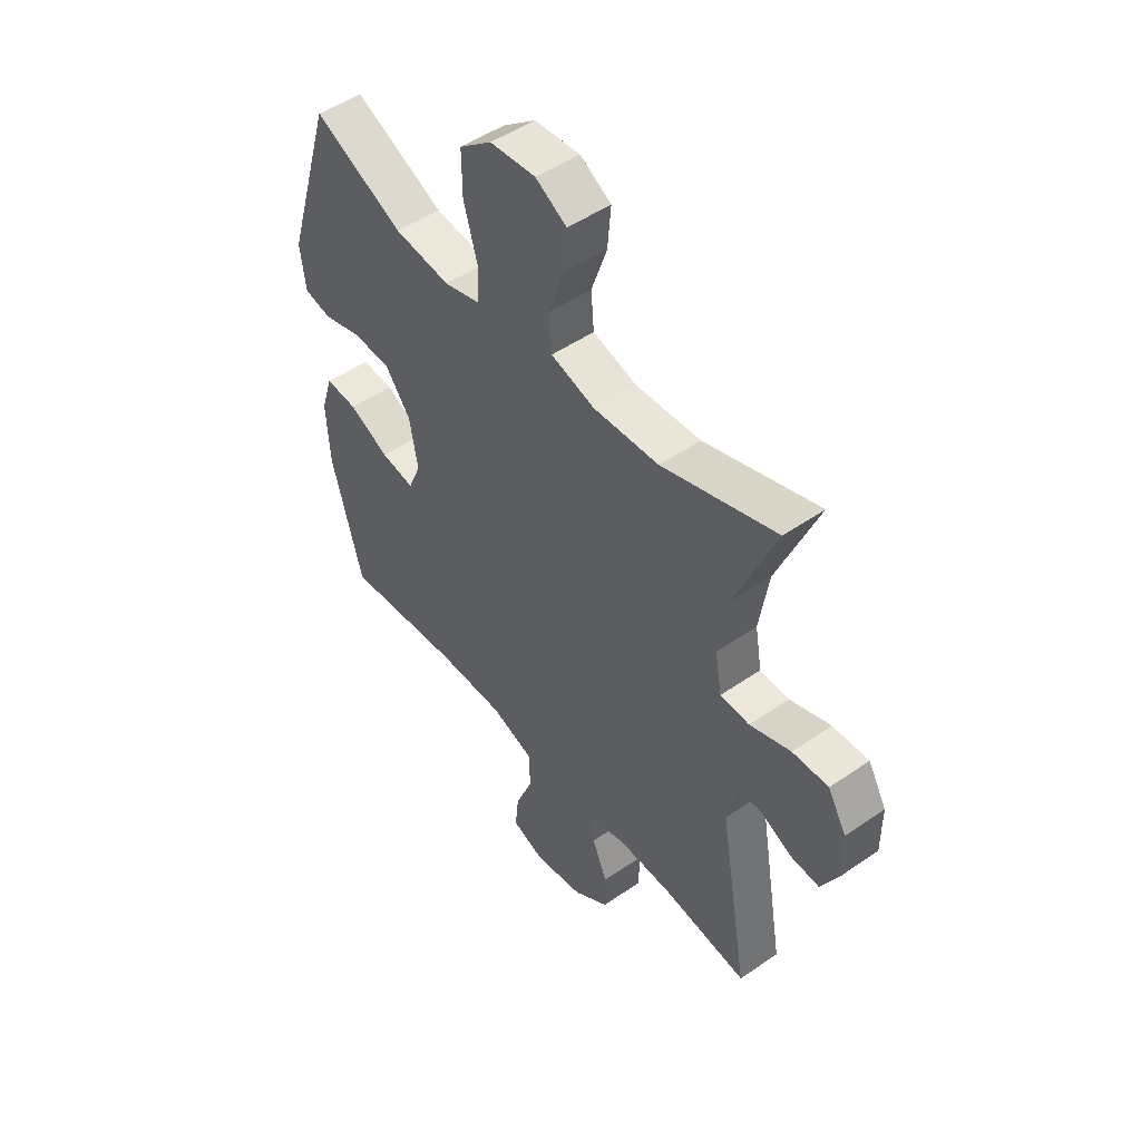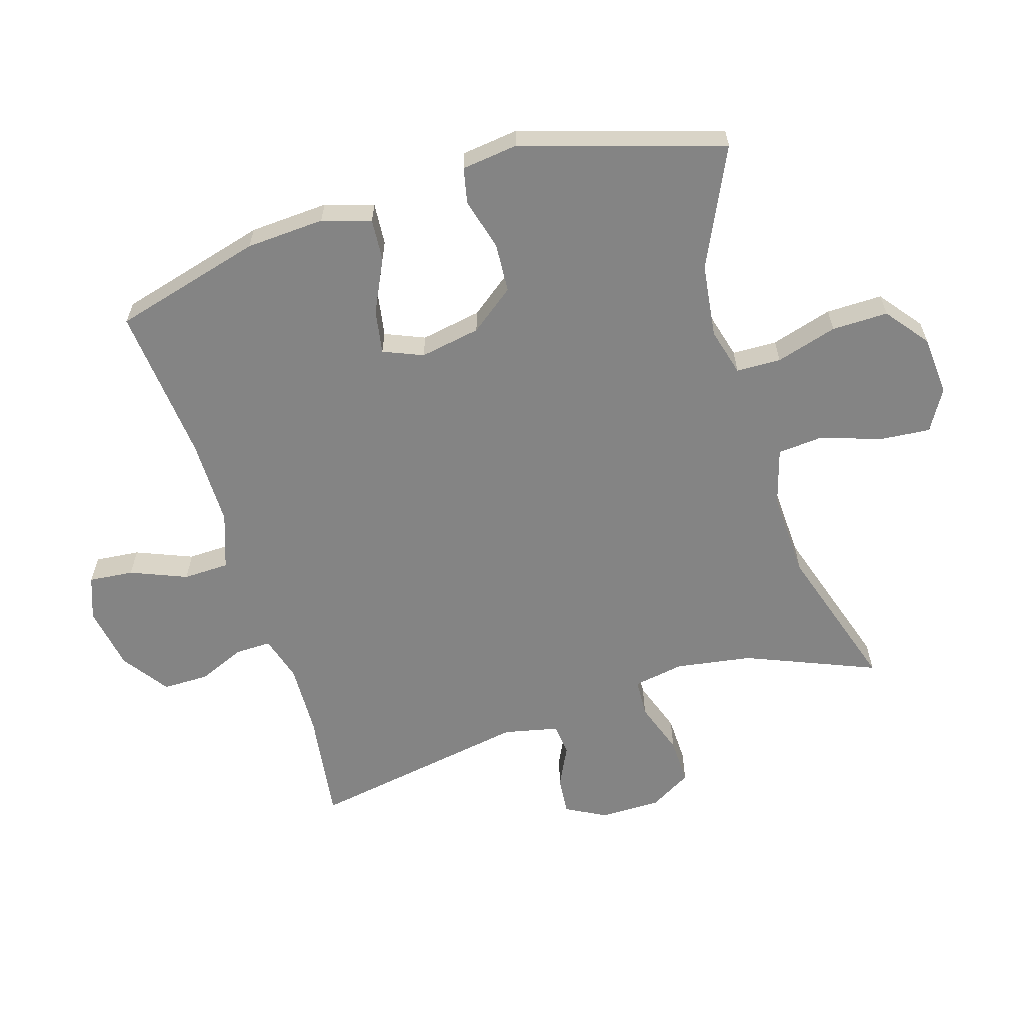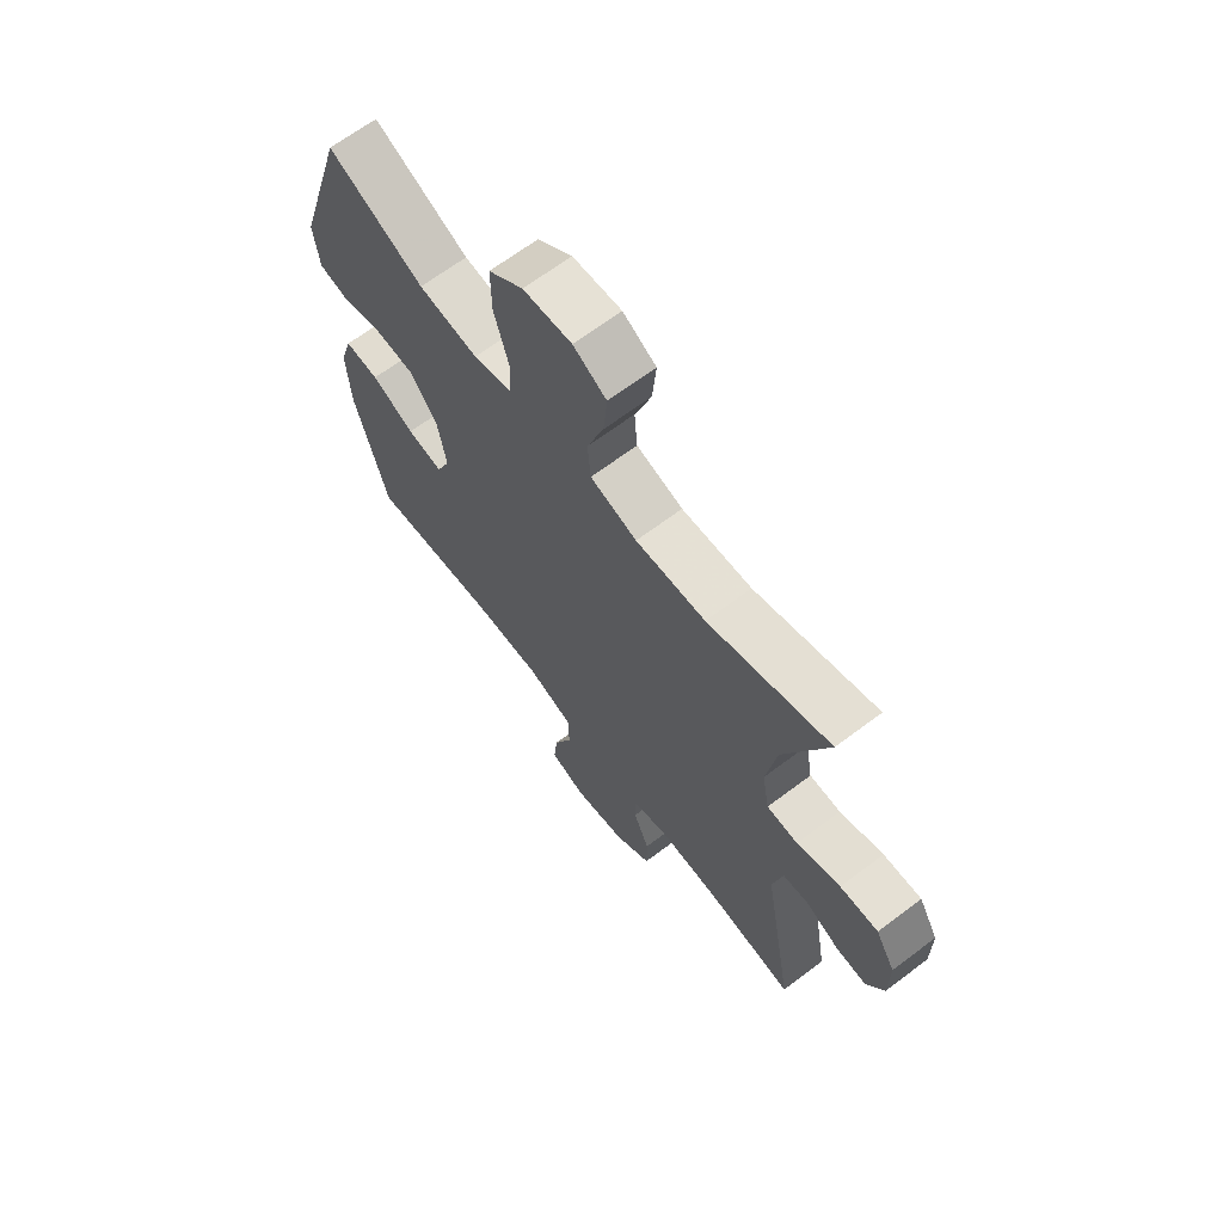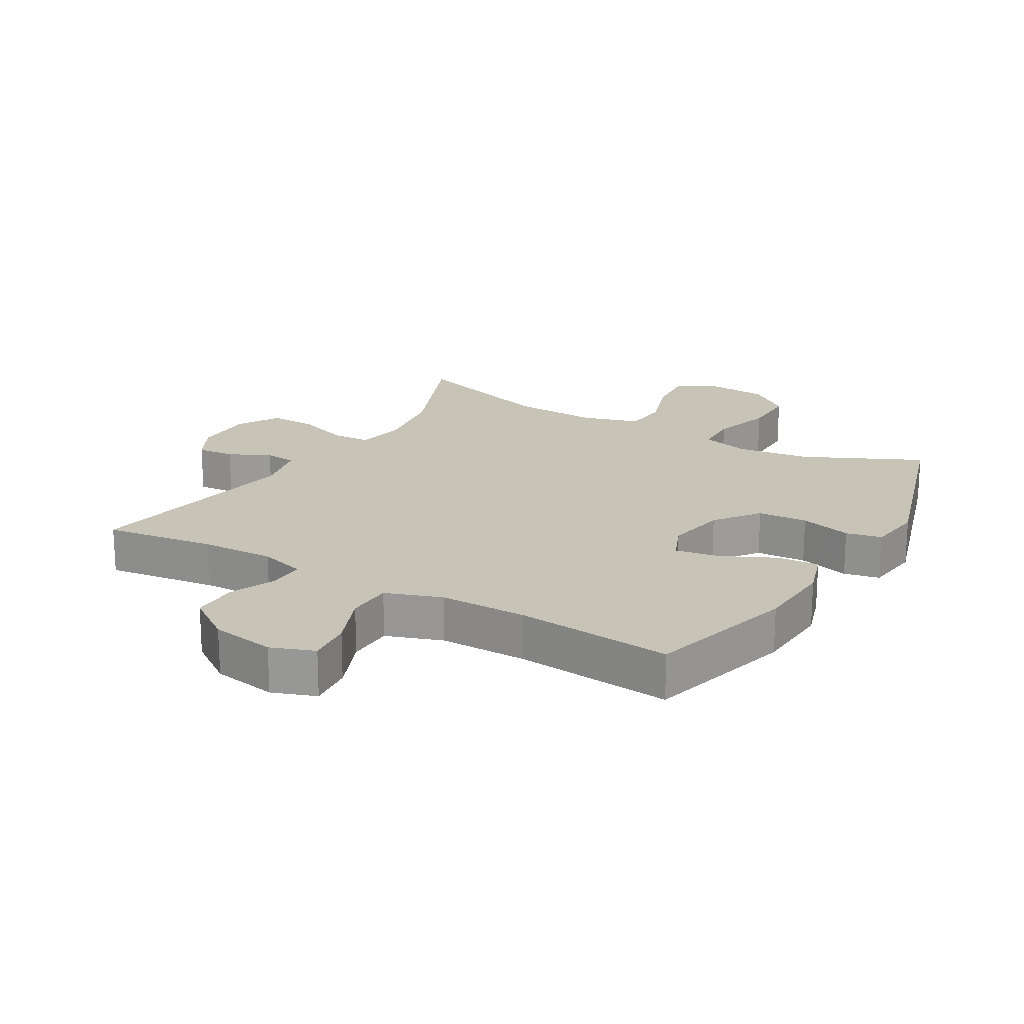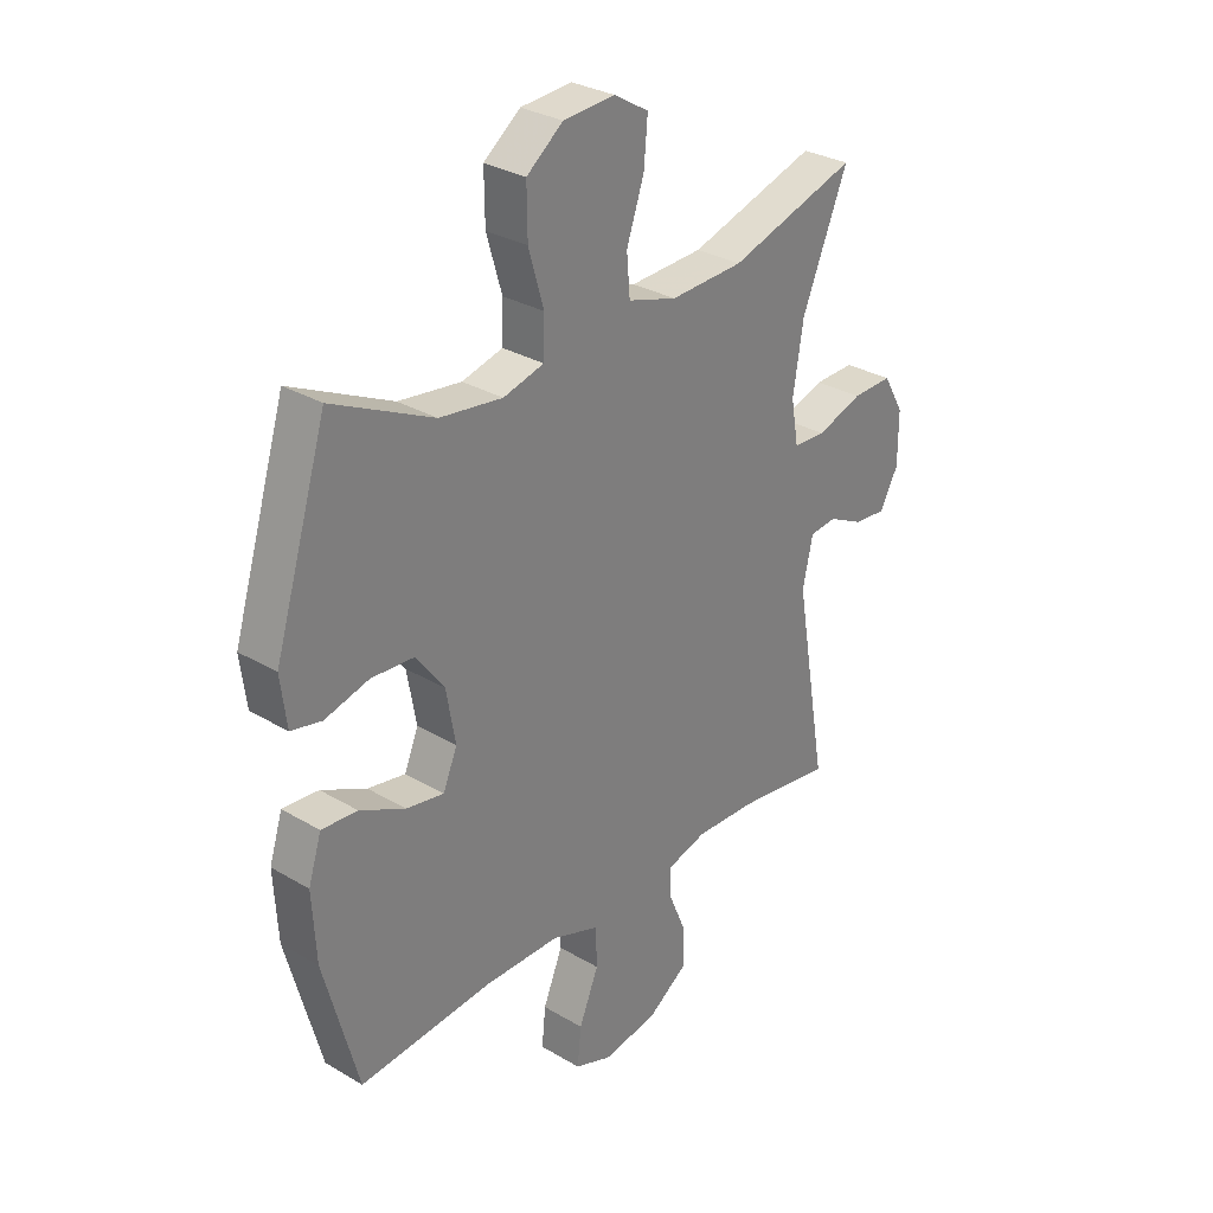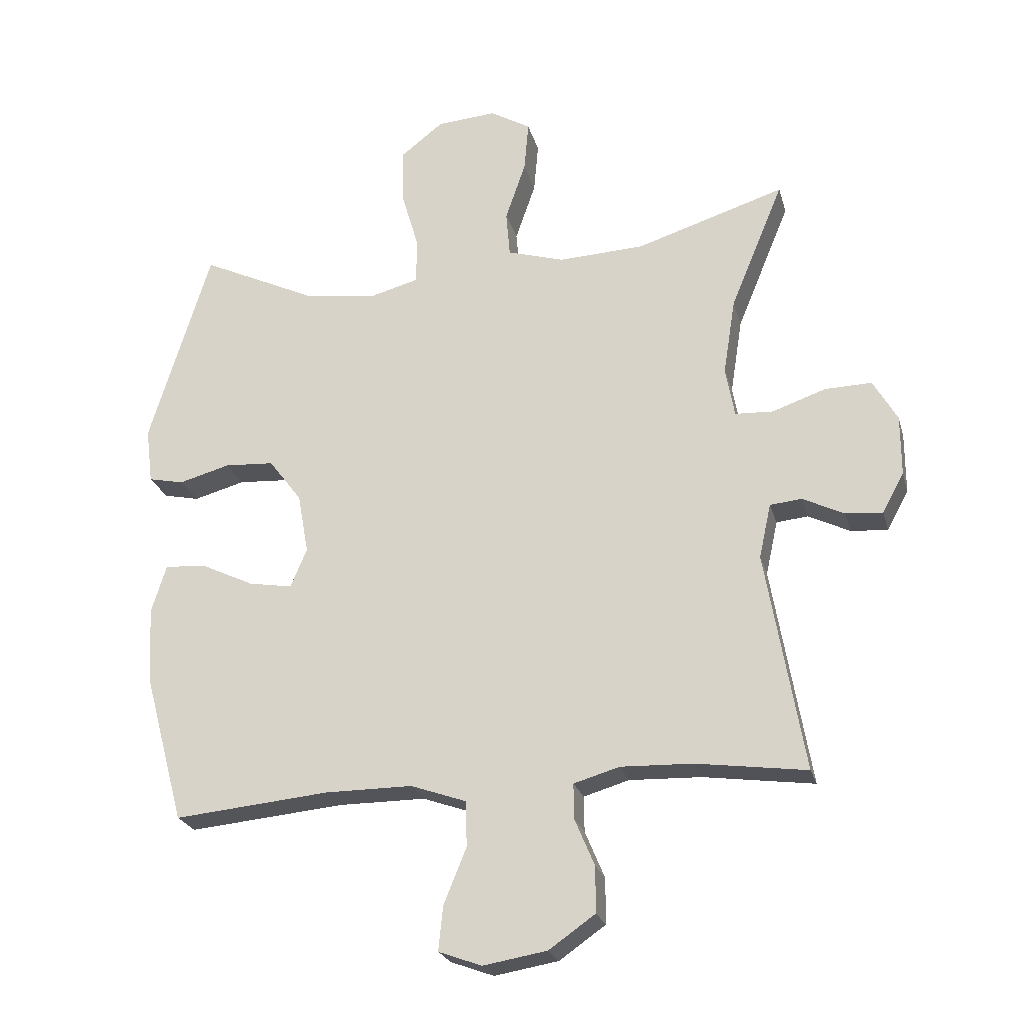
<metadata>
{"format":"obj","ext":"obj","renderer":"f3d","projection":"perspective","resolution":1024,"background":"white","views":[{"elev":49.2,"azim":52.5,"up":"+Z"},{"elev":-61.4,"azim":-72.8,"up":"+Y"},{"elev":66.5,"azim":52.9,"up":"+Z"},{"elev":19.8,"azim":-149.6,"up":"+Y"},{"elev":30.1,"azim":-49.2,"up":"+Z"},{"elev":-23.8,"azim":14.4,"up":"+Z"}]}
</metadata>
<code>
v -0.5 0.07 -0.5
v -0.563 0.07 -0.266
v -0.57 0.07 -0.143
v -0.546 0.07 -0.067
v -0.48 0.07 -0.072
v -0.397 0.07 -0.112
v -0.328 0.07 -0.124
v -0.302 0.07 -0.062
v -0.319 0.07 0.033
v -0.371 0.07 0.102
v -0.449 0.07 0.107
v -0.53 0.07 0.085
v -0.586 0.07 0.097
v -0.597 0.07 0.185
v -0.5 0.07 0.5
v -0.315 0.07 0.412
v -0.2 0.07 0.397
v -0.125 0.07 0.417
v -0.123 0.07 0.487
v -0.151 0.07 0.583
v -0.152 0.07 0.671
v -0.085 0.07 0.723
v 0.009 0.07 0.73
v 0.073 0.07 0.692
v 0.066 0.07 0.612
v 0.034 0.07 0.519
v 0.04 0.07 0.447
v 0.13 0.07 0.42
v 0.265 0.07 0.426
v 0.5 0.07 0.5
v 0.416 0.07 0.297
v 0.397 0.07 0.177
v 0.411 0.07 0.098
v 0.471 0.07 0.095
v 0.555 0.07 0.124
v 0.629 0.07 0.126
v 0.667 0.07 0.06
v 0.667 0.07 -0.035
v 0.633 0.07 -0.098
v 0.574 0.07 -0.093
v 0.509 0.07 -0.061
v 0.459 0.07 -0.066
v 0.44 0.07 -0.152
v 0.5 0.07 -0.5
v 0.326 0.07 -0.476
v 0.212 0.07 -0.472
v 0.14 0.07 -0.493
v 0.141 0.07 -0.549
v 0.172 0.07 -0.623
v 0.172 0.07 -0.695
v 0.099 0.07 -0.746
v -0.002 0.07 -0.763
v -0.07 0.07 -0.738
v -0.063 0.07 -0.668
v -0.027 0.07 -0.58
v -0.029 0.07 -0.508
v -0.117 0.07 -0.477
v -0.254 0.07 -0.477
v -0.5 0 -0.5
v -0.563 0 -0.266
v -0.57 0 -0.143
v -0.546 0 -0.067
v -0.48 0 -0.072
v -0.397 0 -0.112
v -0.328 0 -0.124
v -0.302 0 -0.062
v -0.319 0 0.033
v -0.371 0 0.102
v -0.449 0 0.107
v -0.53 0 0.085
v -0.586 0 0.097
v -0.597 0 0.185
v -0.5 0 0.5
v -0.315 0 0.412
v -0.2 0 0.397
v -0.125 0 0.417
v -0.123 0 0.487
v -0.151 0 0.583
v -0.152 0 0.671
v -0.085 0 0.723
v 0.009 0 0.73
v 0.073 0 0.692
v 0.066 0 0.612
v 0.034 0 0.519
v 0.04 0 0.447
v 0.13 0 0.42
v 0.265 0 0.426
v 0.5 0 0.5
v 0.416 0 0.297
v 0.397 0 0.177
v 0.411 0 0.098
v 0.471 0 0.095
v 0.555 0 0.124
v 0.629 0 0.126
v 0.667 0 0.06
v 0.667 0 -0.035
v 0.633 0 -0.098
v 0.574 0 -0.093
v 0.509 0 -0.061
v 0.459 0 -0.066
v 0.44 0 -0.152
v 0.5 0 -0.5
v 0.326 0 -0.476
v 0.212 0 -0.472
v 0.14 0 -0.493
v 0.141 0 -0.549
v 0.172 0 -0.623
v 0.172 0 -0.695
v 0.099 0 -0.746
v -0.002 0 -0.763
v -0.07 0 -0.738
v -0.063 0 -0.668
v -0.027 0 -0.58
v -0.029 0 -0.508
v -0.117 0 -0.477
v -0.254 0 -0.477
f 52 53 54 55
f 52 55 56
f 51 52 56
f 48 49 50 51
f 47 48 51 56
f 46 47 56 57
f 43 44 45
f 42 43 45 46
f 38 39 40 41
f 38 41 42
f 37 38 42
f 34 35 36 37
f 33 34 37 42
f 29 30 31
f 28 29 31 32
f 27 28 32 33
f 23 24 25 26
f 23 26 27
f 22 23 27
f 19 20 21 22
f 18 19 22 27
f 17 18 27 33
f 13 14 15 16
f 11 12 13 16
f 10 11 16 17
f 9 10 17 33
f 3 4 5 6
f 3 6 7
f 58 1 2 3
f 58 3 7
f 57 58 7 8
f 33 42 46 57
f 8 9 33 57
f 113 112 111 110
f 114 113 110
f 114 110 109
f 109 108 107 106
f 114 109 106 105
f 115 114 105 104
f 103 102 101
f 104 103 101 100
f 99 98 97 96
f 100 99 96
f 100 96 95
f 95 94 93 92
f 100 95 92 91
f 89 88 87
f 90 89 87 86
f 91 90 86 85
f 84 83 82 81
f 85 84 81
f 85 81 80
f 80 79 78 77
f 85 80 77 76
f 91 85 76 75
f 74 73 72 71
f 74 71 70 69
f 75 74 69 68
f 91 75 68 67
f 64 63 62 61
f 65 64 61
f 61 60 59 116
f 65 61 116
f 66 65 116 115
f 115 104 100 91
f 115 91 67 66
f 1 59 60 2
f 2 60 61 3
f 3 61 62 4
f 4 62 63 5
f 5 63 64 6
f 6 64 65 7
f 7 65 66 8
f 8 66 67 9
f 9 67 68 10
f 10 68 69 11
f 11 69 70 12
f 12 70 71 13
f 13 71 72 14
f 14 72 73 15
f 15 73 74 16
f 16 74 75 17
f 17 75 76 18
f 18 76 77 19
f 19 77 78 20
f 20 78 79 21
f 21 79 80 22
f 22 80 81 23
f 23 81 82 24
f 24 82 83 25
f 25 83 84 26
f 26 84 85 27
f 27 85 86 28
f 28 86 87 29
f 29 87 88 30
f 30 88 89 31
f 31 89 90 32
f 32 90 91 33
f 33 91 92 34
f 34 92 93 35
f 35 93 94 36
f 36 94 95 37
f 37 95 96 38
f 38 96 97 39
f 39 97 98 40
f 40 98 99 41
f 41 99 100 42
f 42 100 101 43
f 43 101 102 44
f 44 102 103 45
f 45 103 104 46
f 46 104 105 47
f 47 105 106 48
f 48 106 107 49
f 49 107 108 50
f 50 108 109 51
f 51 109 110 52
f 52 110 111 53
f 53 111 112 54
f 54 112 113 55
f 55 113 114 56
f 56 114 115 57
f 57 115 116 58
f 58 116 59 1

</code>
